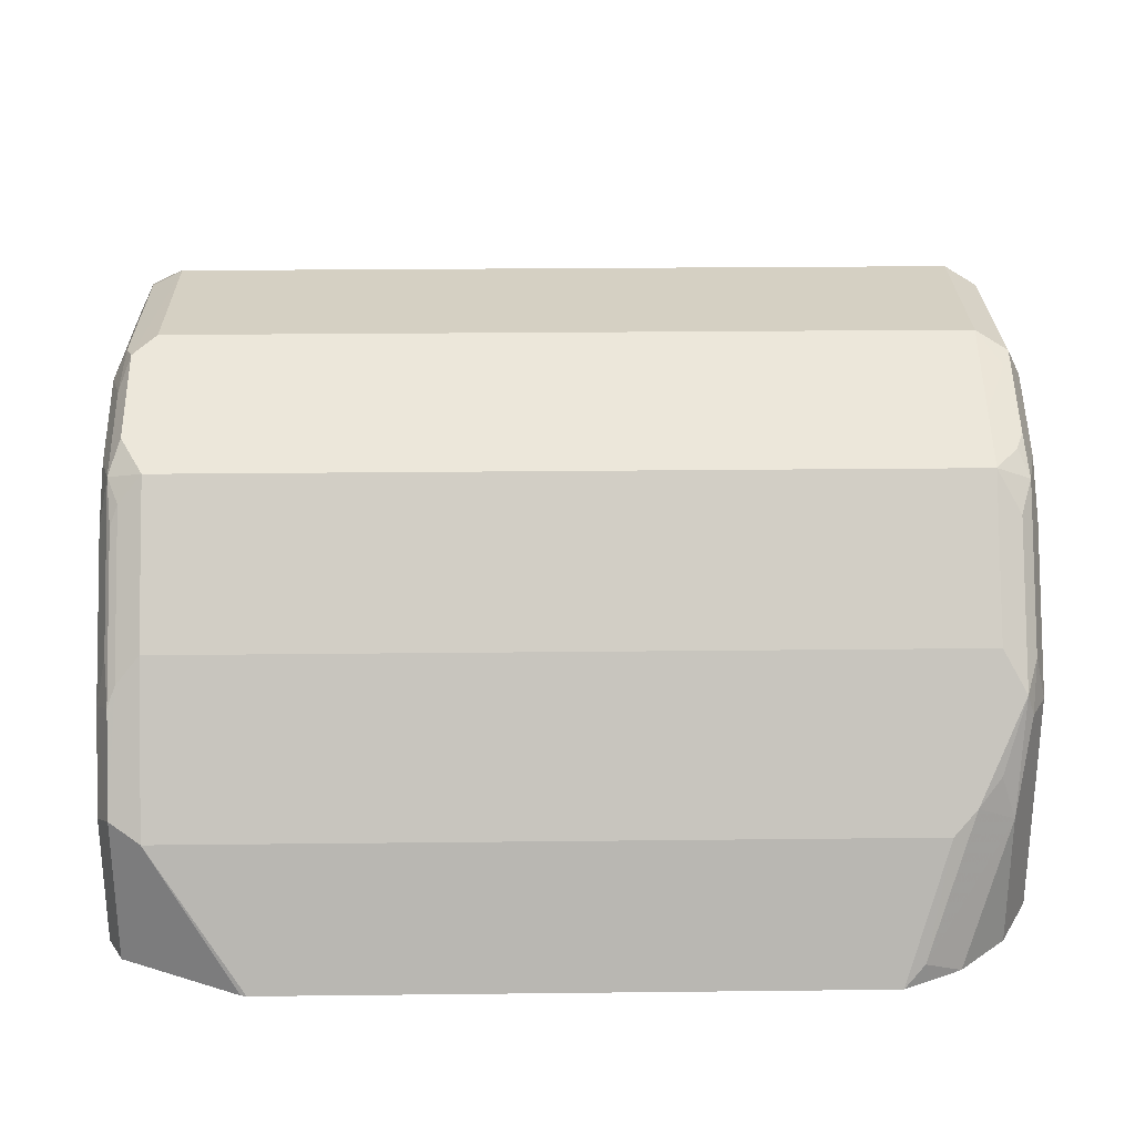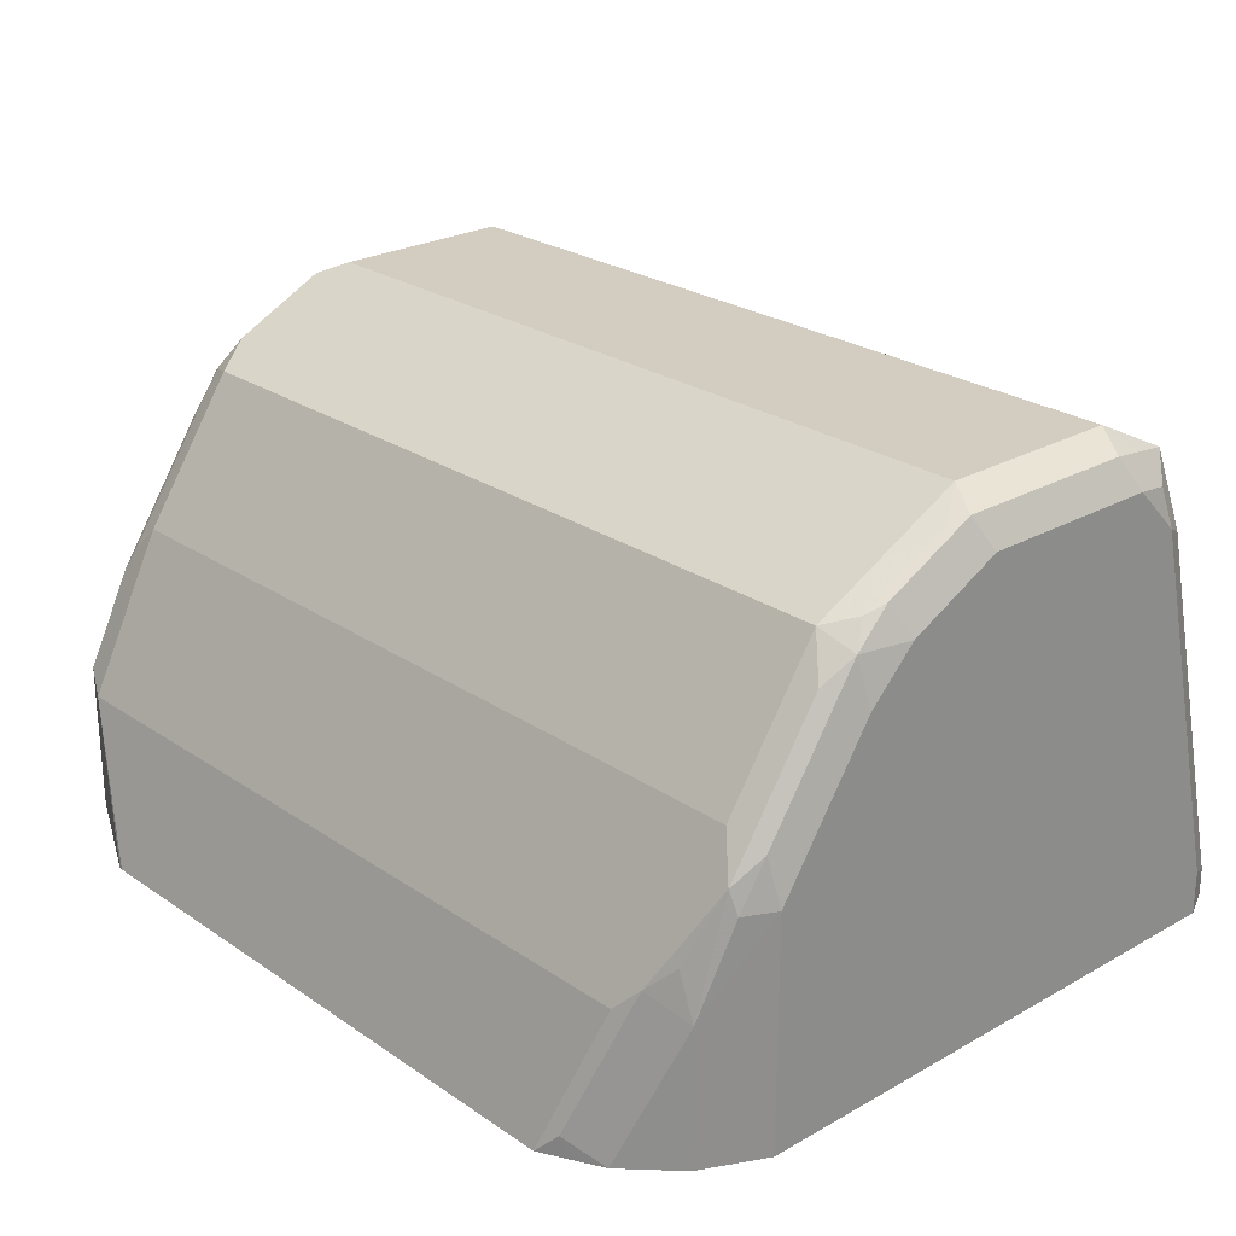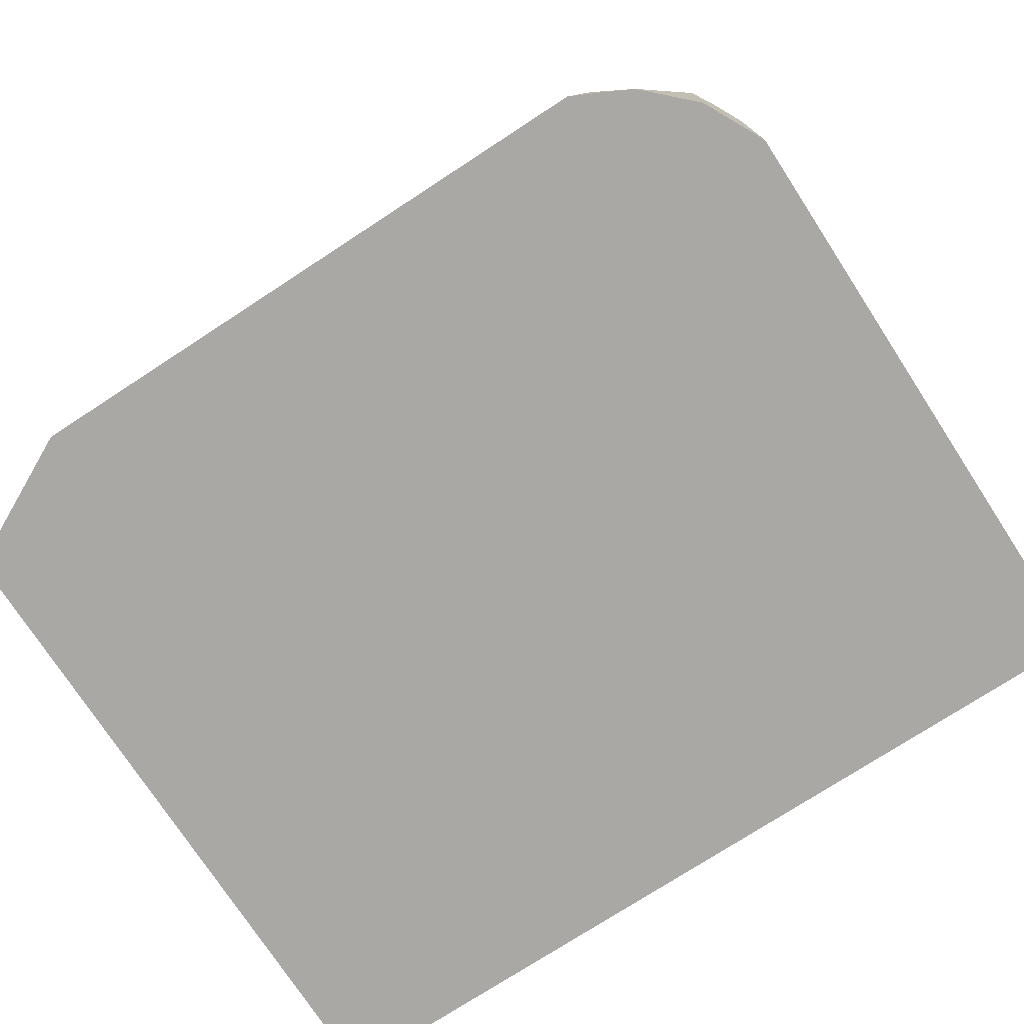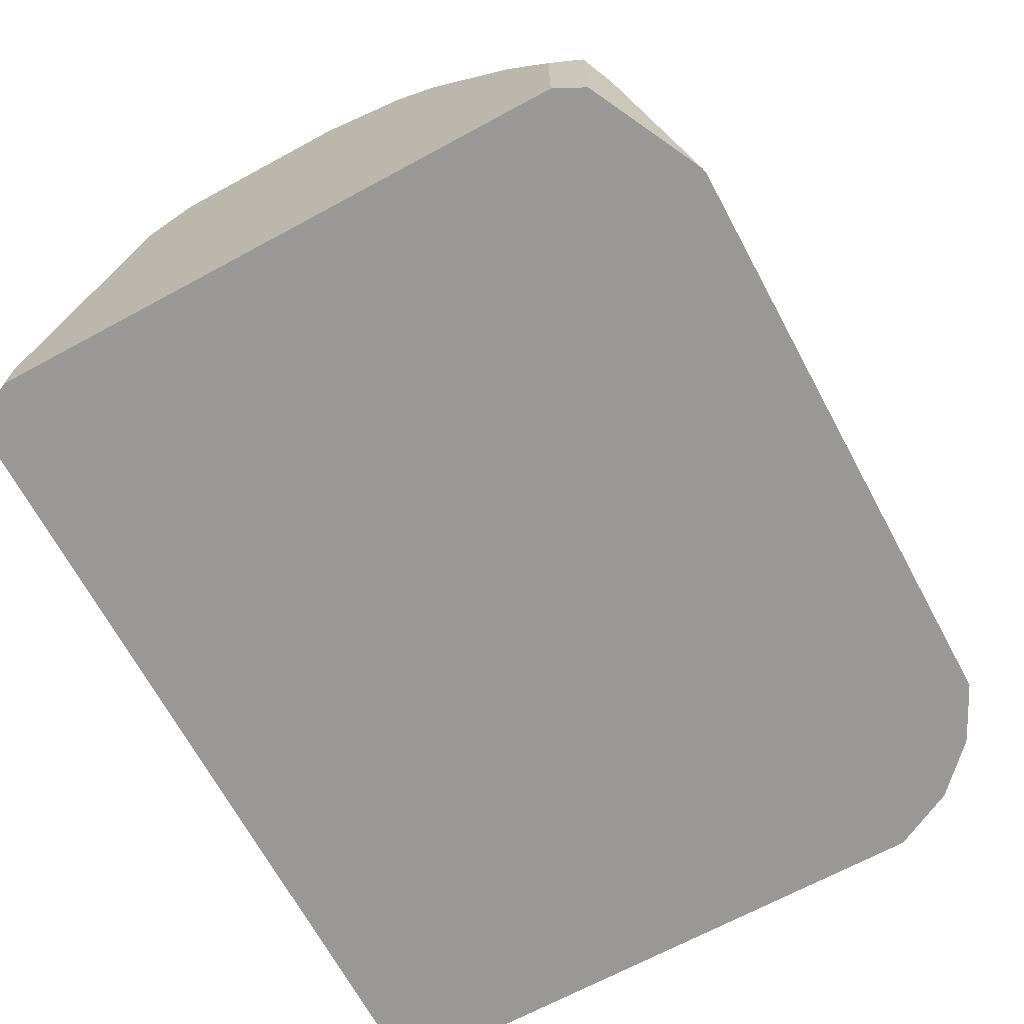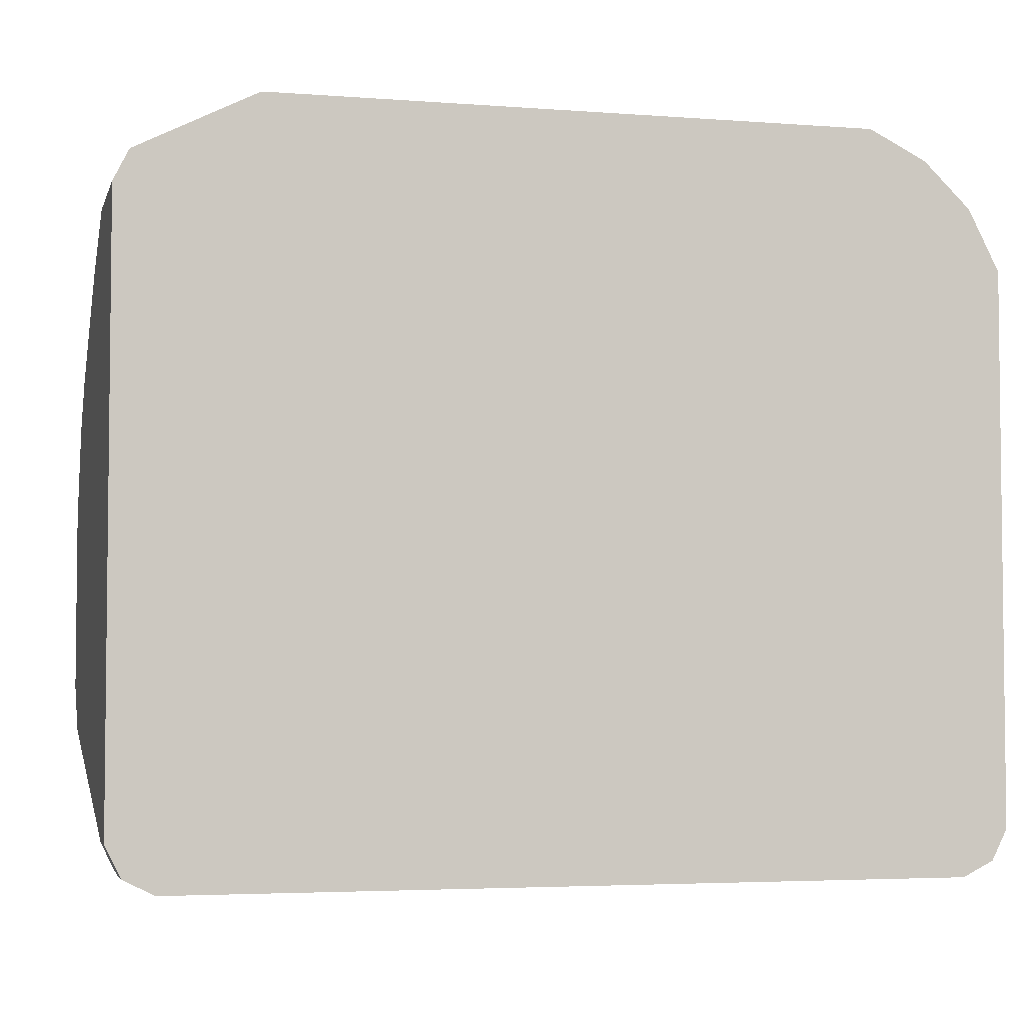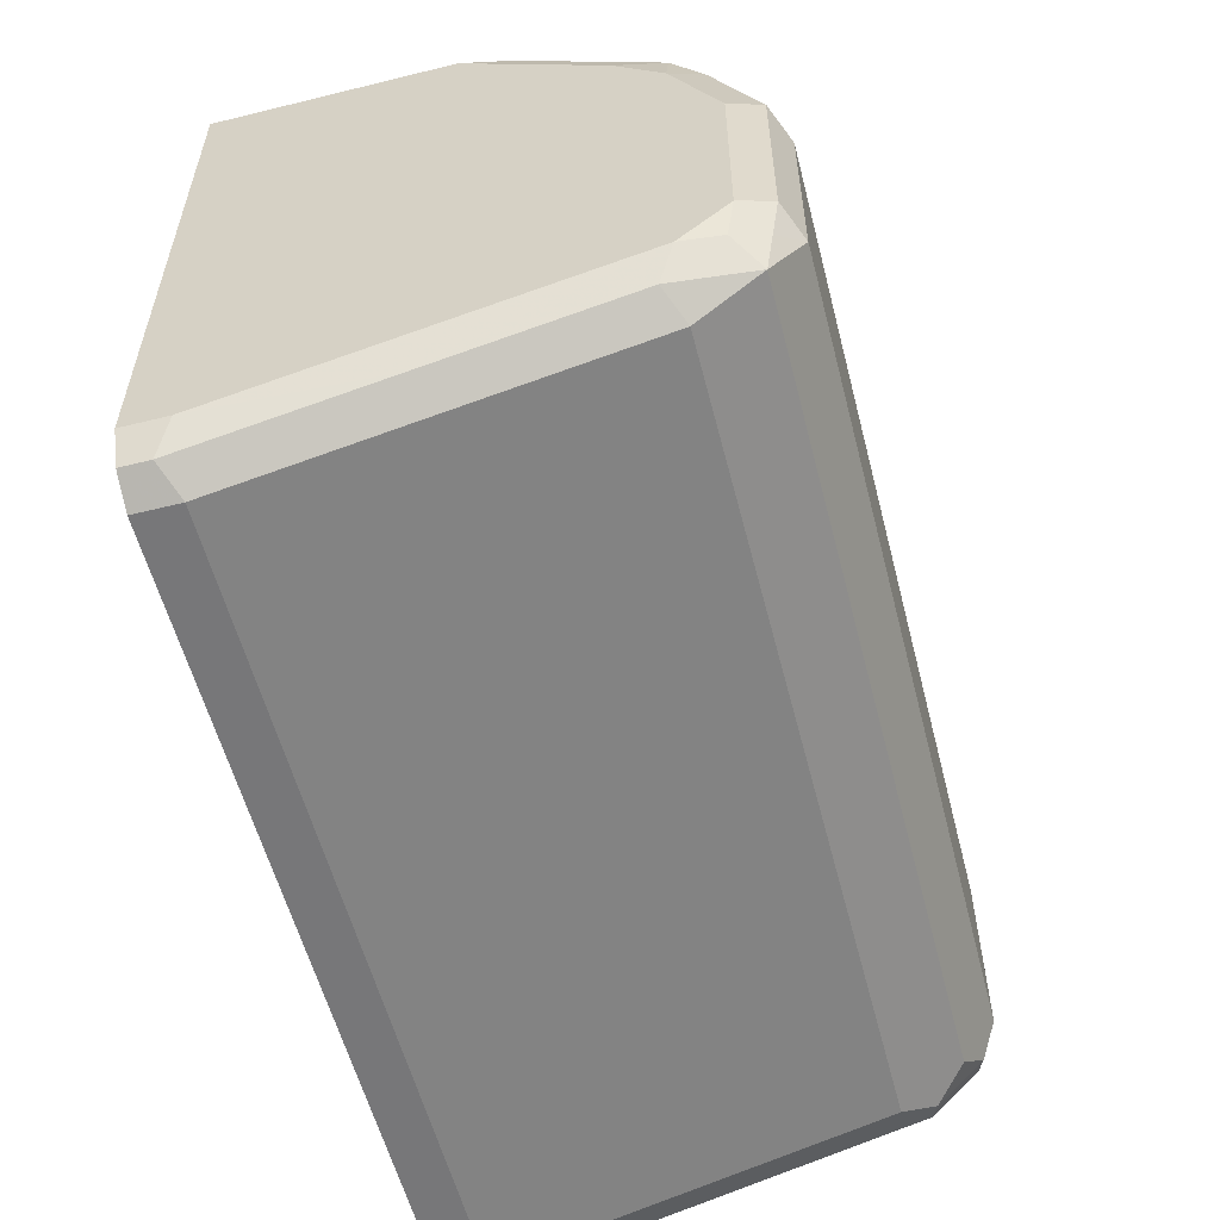
<metadata>
{"format":"obj","ext":"obj","renderer":"f3d","projection":"perspective","resolution":1024,"background":"white","views":[{"elev":26.4,"azim":179.0,"up":"+Z"},{"elev":24.8,"azim":-132.4,"up":"+Z"},{"elev":-75.2,"azim":-146.9,"up":"+Z"},{"elev":-68.6,"azim":118.4,"up":"+Z"},{"elev":-4.0,"azim":165.9,"up":"+Y"},{"elev":-57.2,"azim":-75.6,"up":"+Y"}]}
</metadata>
<code>
v 0.1647 0.2634 0.1811
v 0.1647 0.2964 0.3128
v 0.1537 0.2854 0.2415
v 0.1537 0.269 0.1756
v 0.1647 0.2634 0.1656
v 0.4446 0.2634 0.1811
v 0.1592 0.3074 0.3348
v 0.1564 0.3046 0.3211
v 0.1537 0.3019 0.3073
v 0.4446 0.2964 0.3128
v 0.1482 0.3129 0.3128
v 0.1482 0.2799 0.1811
v 0.1537 0.269 0.1656
v 0.4446 0.2634 0.1656
v 0.4549 0.2686 0.1656
v 0.4555 0.269 0.1811
v 0.4569 0.2717 0.1894
v 0.4555 0.2854 0.247
v 0.45 0.2854 0.2579
v 0.1647 0.3293 0.3458
v 0.1564 0.3211 0.3375
v 0.1509 0.3156 0.3266
v 0.4391 0.3074 0.3348
v 0.45 0.3019 0.3238
v 0.1482 0.3293 0.3293
v 0.1482 0.2799 0.1656
v 0.4555 0.269 0.1656
v 0.4569 0.3046 0.3211
v 0.461 0.2799 0.1656
v 0.461 0.2799 0.1811
v 0.4555 0.3019 0.3128
v 0.1647 0.3951 0.3458
v 0.1537 0.3348 0.3403
v 0.4446 0.3293 0.3458
v 0.45 0.3183 0.3403
v 0.4569 0.3211 0.3375
v 0.1482 0.3951 0.3293
v 0.1482 0.4775 0.1656
v 0.461 0.3129 0.3128
v 0.461 0.4939 0.1656
v 0.1647 0.4061 0.3403
v 0.1564 0.4075 0.3375
v 0.1537 0.4006 0.3403
v 0.4446 0.3951 0.3458
v 0.4528 0.4034 0.3416
v 0.4555 0.3293 0.3403
v 0.4555 0.3951 0.3403
v 0.461 0.3293 0.3293
v 0.461 0.3951 0.3293
v 0.1482 0.4281 0.3128
v 0.1482 0.4775 0.247
v 0.1588 0.4988 0.1656
v 0.461 0.4939 0.2141
v 0.4555 0.5049 0.1656
v 0.1647 0.4281 0.3293
v 0.4446 0.4061 0.3403
v 0.1564 0.4404 0.3211
v 0.1537 0.4336 0.3238
v 0.4569 0.4116 0.3313
v 0.4528 0.4363 0.3252
v 0.4446 0.4281 0.3293
v 0.461 0.4281 0.3128
v 0.1523 0.4466 0.3128
v 0.1482 0.4445 0.2964
v 0.1523 0.4795 0.2634
v 0.1537 0.4884 0.247
v 0.1592 0.4994 0.2141
v 0.1592 0.4994 0.1656
v 0.4555 0.5049 0.2195
v 0.461 0.4775 0.247
v 0.4226 0.5214 0.1656
v 0.1647 0.45 0.3183
v 0.4569 0.4445 0.3149
v 0.4446 0.45 0.3183
v 0.461 0.4445 0.2964
v 0.1564 0.4569 0.3046
v 0.1564 0.4898 0.2552
v 0.1647 0.5001 0.2305
v 0.1729 0.5063 0.2223
v 0.1894 0.5228 0.1729
v 0.176 0.5159 0.1656
v 0.4226 0.5214 0.1701
v 0.4446 0.5104 0.2141
v 0.4446 0.4994 0.236
v 0.4528 0.4857 0.2593
v 0.4555 0.4884 0.2525
v 0.4569 0.4775 0.2655
v 0.4136 0.5259 0.1656
v 0.1647 0.483 0.2689
v 0.4555 0.4555 0.3019
v 0.4528 0.4528 0.3087
v 0.4446 0.483 0.2689
v 0.1811 0.4994 0.236
v 0.1811 0.5104 0.2141
v 0.1966 0.5264 0.1656
v 0.187 0.5215 0.1656
v 0.4116 0.5264 0.1656
f 52 67 68
f 49 62 59
f 50 58 63
f 51 64 63
f 51 63 65
f 51 65 66
f 51 66 67
f 51 67 52
f 50 63 64
f 55 61 74
f 54 71 82
f 54 82 69
f 55 72 57
f 55 74 72
f 57 72 63
f 57 63 58
f 59 62 73
f 47 49 59
f 60 74 61
f 60 73 74
f 53 69 70
f 45 61 56
f 41 55 42
f 45 73 60
f 34 46 45
f 62 75 73
f 34 45 44
f 36 47 46
f 36 48 49
f 36 49 47
f 37 43 58
f 37 58 50
f 38 51 52
f 45 60 61
f 40 54 69
f 41 45 56
f 41 56 61
f 41 61 55
f 42 57 58
f 42 58 43
f 42 55 57
f 45 46 47
f 45 47 59
f 45 59 73
f 40 69 53
f 63 72 76
f 77 94 79
f 63 77 65
f 77 93 94
f 77 79 78
f 77 89 92
f 77 92 84
f 77 84 93
f 79 94 80
f 80 94 95
f 80 95 96
f 80 96 81
f 74 85 92
f 82 88 83
f 83 97 95
f 83 95 94
f 83 94 93
f 83 93 84
f 84 92 85
f 85 90 86
f 85 91 90
f 86 90 87
f 34 36 46
f 83 88 97
f 63 76 77
f 74 91 85
f 73 91 74
f 65 77 66
f 66 77 67
f 67 78 79
f 67 79 80
f 67 80 81
f 67 81 68
f 69 82 83
f 69 83 84
f 69 84 85
f 73 87 90
f 69 85 86
f 70 86 87
f 70 87 73
f 70 73 75
f 71 88 82
f 72 89 77
f 72 77 76
f 72 74 92
f 72 92 89
f 73 90 91
f 69 86 70
f 34 35 36
f 67 77 78
f 32 44 45
f 5 95 97
f 5 97 88
f 5 88 71
f 5 71 54
f 5 54 40
f 5 40 29
f 5 29 27
f 5 27 15
f 5 15 14
f 5 96 95
f 6 14 15
f 6 16 17
f 6 17 18
f 6 18 19
f 6 19 24
f 6 24 10
f 7 20 21
f 32 45 41
f 7 21 25
f 7 25 22
f 6 15 16
f 7 22 11
f 5 81 96
f 5 52 68
f 1 2 3
f 1 3 4
f 1 4 13
f 1 13 5
f 1 5 14
f 1 6 10
f 1 10 2
f 2 7 8
f 2 8 9
f 5 68 81
f 2 9 3
f 2 23 7
f 3 9 11
f 3 11 12
f 3 12 4
f 4 12 26
f 4 26 13
f 5 13 26
f 5 26 38
f 5 38 52
f 2 10 23
f 7 11 8
f 1 14 6
f 7 34 20
f 21 33 25
f 23 24 35
f 23 35 34
f 24 31 28
f 24 28 36
f 24 36 35
f 25 33 43
f 25 43 37
f 28 39 48
f 20 44 32
f 28 48 36
f 29 53 70
f 29 70 75
f 29 75 62
f 29 62 49
f 29 49 48
f 29 39 30
f 32 41 42
f 32 42 43
f 7 23 34
f 29 40 53
f 20 34 44
f 29 48 39
f 20 43 33
f 20 33 21
f 10 24 23
f 11 22 25
f 11 37 50
f 11 50 64
f 11 64 51
f 11 51 38
f 11 38 26
f 11 26 12
f 15 27 16
f 11 25 37
f 17 28 31
f 20 32 43
f 16 27 17
f 18 24 19
f 18 31 24
f 17 39 28
f 8 11 9
f 17 30 39
f 17 29 30
f 17 27 29
f 17 31 18

</code>
